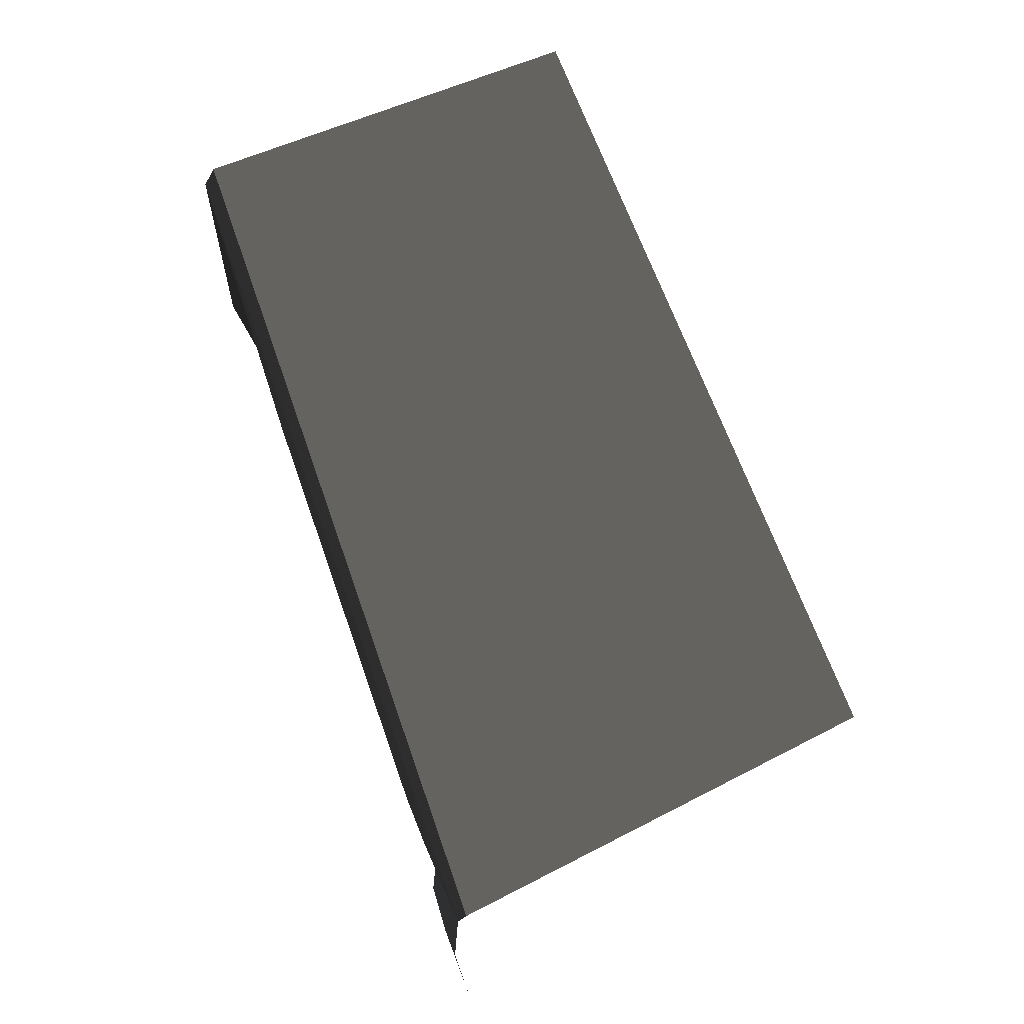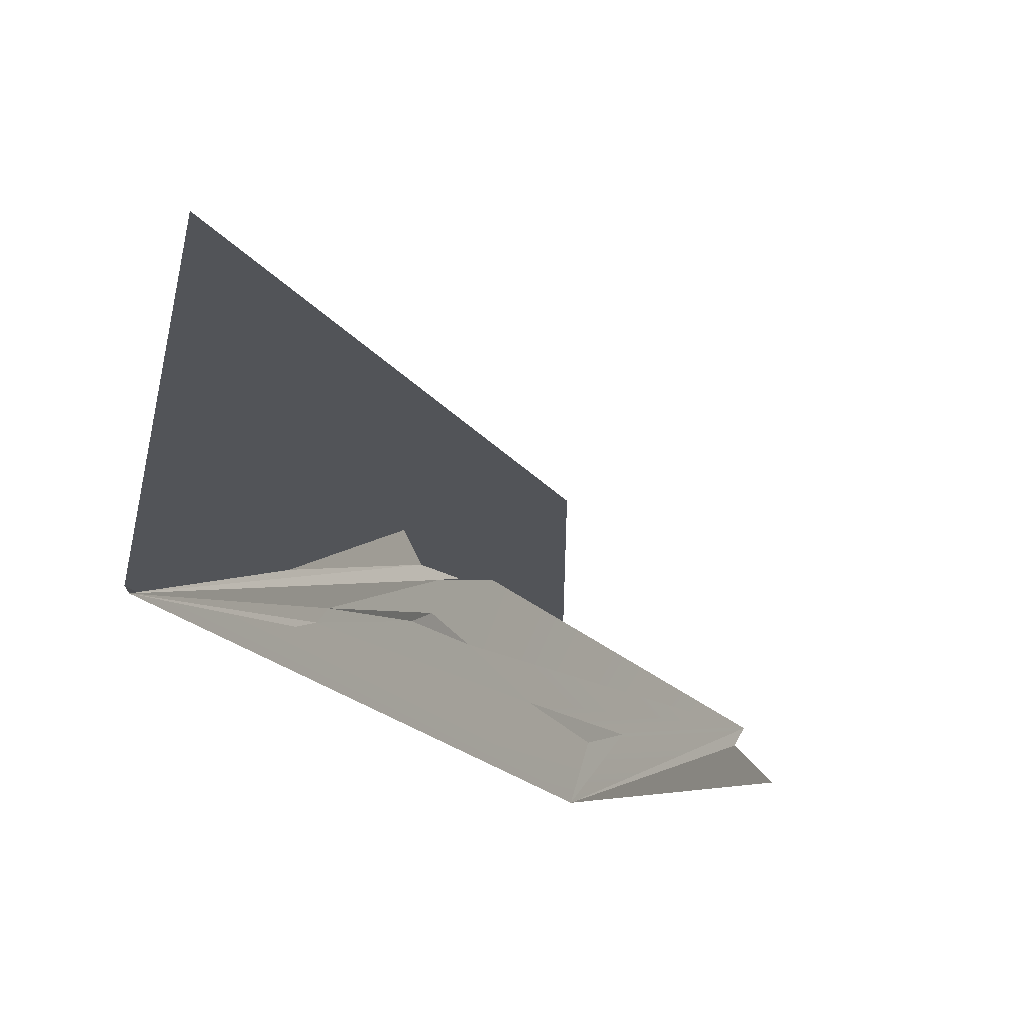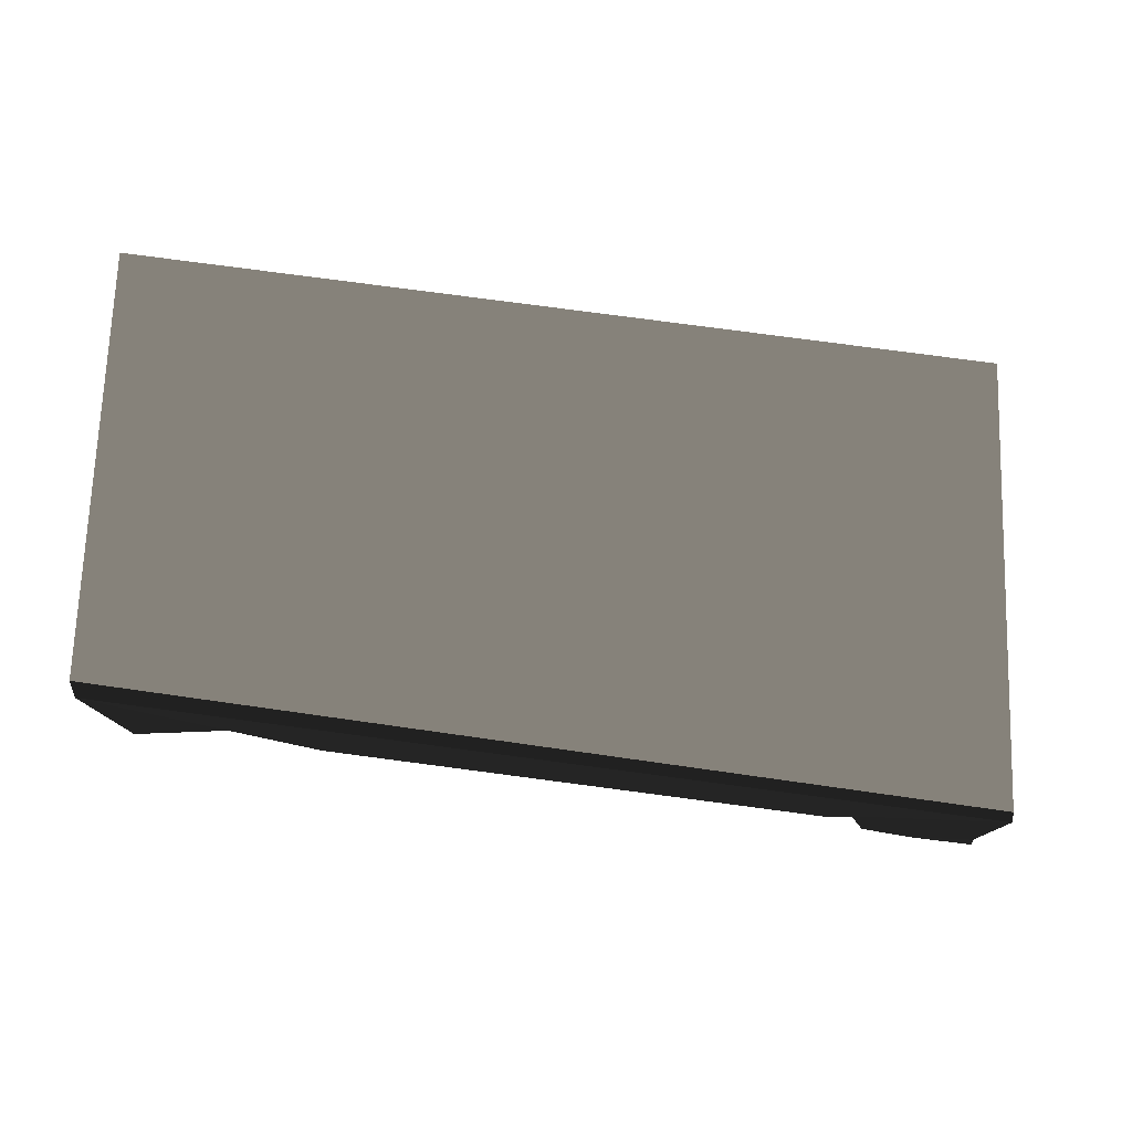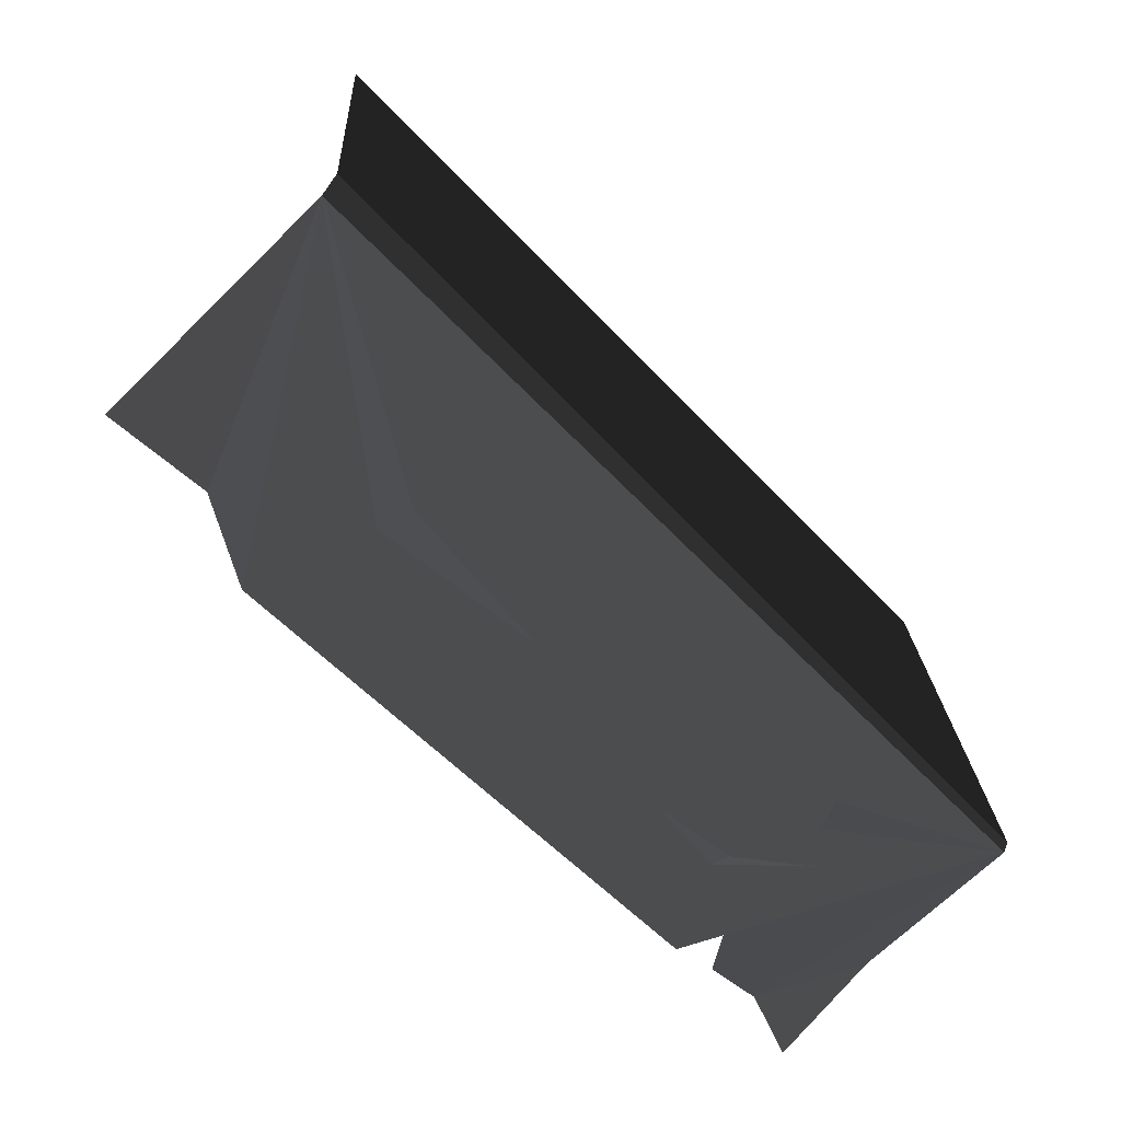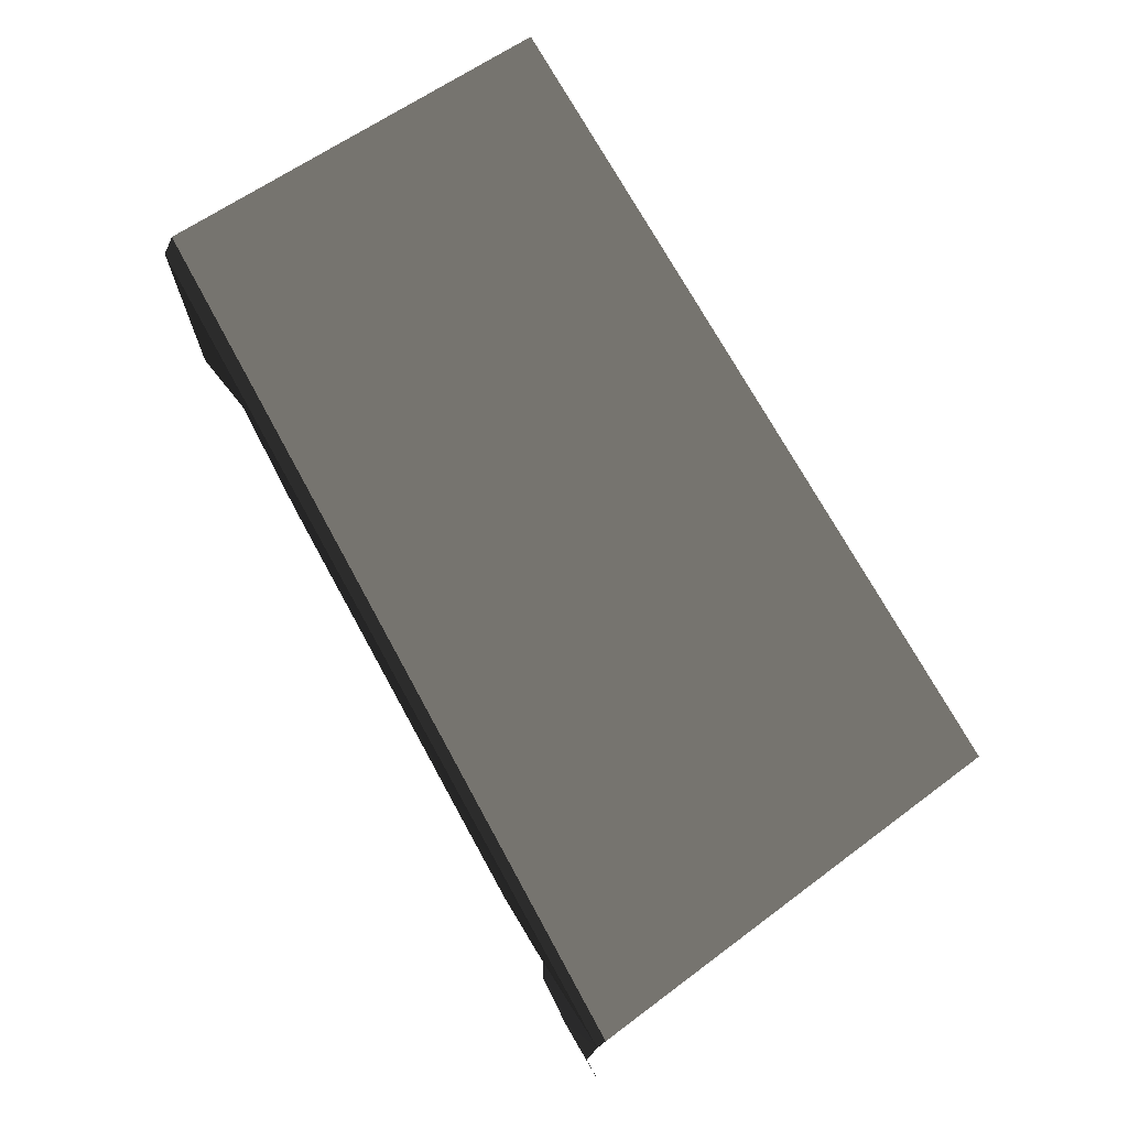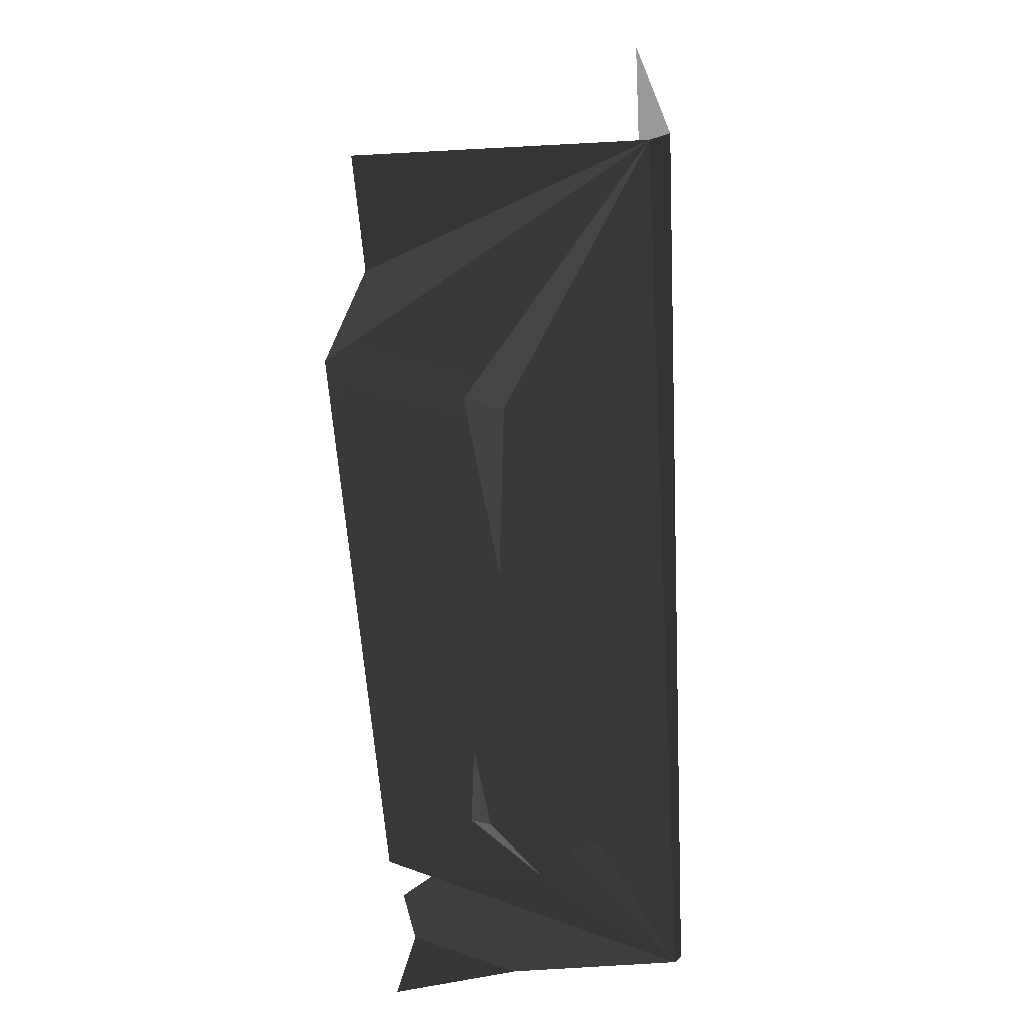
<metadata>
{"format":"obj","ext":"obj","renderer":"f3d","projection":"perspective","resolution":1024,"background":"white","views":[{"elev":66.6,"azim":70.4,"up":"+Z"},{"elev":-22.6,"azim":118.0,"up":"+Y"},{"elev":79.5,"azim":7.6,"up":"+Z"},{"elev":-67.8,"azim":-45.8,"up":"+Y"},{"elev":73.6,"azim":61.0,"up":"+Z"},{"elev":-69.3,"azim":-87.2,"up":"+Y"}]}
</metadata>
<code>
v -1.013 -0.4932 0.33
v -0.7527 -0.4648 -0.2942
v -1.013 -0.5085 -0.3015
v -1.013 -0.4932 0.33
v -0.5571 -0.48 -0.398
v -0.7527 -0.4648 -0.2942
v 1.028 -0.5111 -0.05395
v 0.9198 -0.5069 -0.2952
v 1.032 -0.4938 0.3456
v 0.8024 -0.5009 -0.316
v 0.7654 -0.4796 -0.2463
v 0.9198 -0.5069 -0.2952
v 1.032 -0.4938 0.3456
v 1.032 -0.4938 0.3456
v 0.7654 -0.4796 -0.2463
v 0.7666 -0.4969 0.02393
v 0.9198 -0.5069 -0.2952
v 1.028 -0.5111 -0.05395
v 1.081 -0.5011 -0.3521
v 0.6096 -0.4854 -0.1387
v 0.416 -0.4969 -0.1217
v 0.6161 -0.4983 -0.09228
v 0.703 -0.4976 0.09554
v 0.6161 -0.4983 -0.09228
v 0.416 -0.4969 -0.1217
v -0.03887 -0.498 -0.03785
v -0.5571 -0.48 -0.398
v -0.4564 -0.4821 -0.0966
v 0.1357 -0.495 0.1456
v 0.6817 -0.4895 0.1649
v 1.032 -0.4938 0.3456
v -1.013 -0.4932 0.33
v -0.4341 -0.4979 -0.007636
v 0.416 -0.4969 -0.1217
v 0.7179 -0.481 -0.346
v 0.6096 -0.4854 -0.1387
v -0.03887 -0.498 -0.03785
v -0.4564 -0.4821 -0.0966
v -0.4341 -0.4979 -0.007636
v 0.6096 -0.4854 -0.1387
v 0.6161 -0.4983 -0.09228
v 0.7666 -0.4969 0.02393
v 0.6161 -0.4983 -0.09228
v 0.703 -0.4976 0.09554
v 0.7666 -0.4969 0.02393
v 0.7654 -0.4796 -0.2463
v 0.6096 -0.4854 -0.1387
v 0.7179 -0.481 -0.346
v -0.4341 -0.4979 -0.007636
v -0.4564 -0.4821 -0.0966
v -1.013 -0.4932 0.33
v 0.7666 -0.4969 0.02393
v 0.703 -0.4976 0.09554
v 1.032 -0.4938 0.3456
v 1.029 -0.473 0.3623
v -1.013 -0.4932 0.33
v -1.019 -0.4626 0.3762
v 1.032 -0.4938 0.3456
v 0.8994 0.5111 0.3691
v -1.019 -0.4626 0.3762
v -1.081 0.5091 0.3645
v 1.029 -0.473 0.3623
v 0.703 -0.4976 0.09554
v 0.6817 -0.4895 0.1649
v 1.032 -0.4938 0.3456
g prop_tableclotrh_901_6232_124
f 1 3 2
f 4 6 5
f 7 9 8
f 10 12 11
f 13 11 12
f 14 16 15
f 17 19 18
f 20 22 21
f 23 25 24
f 25 23 26
f 27 25 26
f 27 26 28
f 23 29 26
f 29 23 30
f 31 29 30
f 31 32 29
f 28 32 27
f 32 33 29
f 33 26 29
f 27 35 34
f 34 35 36
f 37 39 38
f 40 42 41
f 43 45 44
f 45 47 46
f 47 48 46
f 49 51 50
f 52 54 53
f 55 57 56
f 55 56 58
f 59 61 60
f 59 60 62
f 63 65 64

</code>
